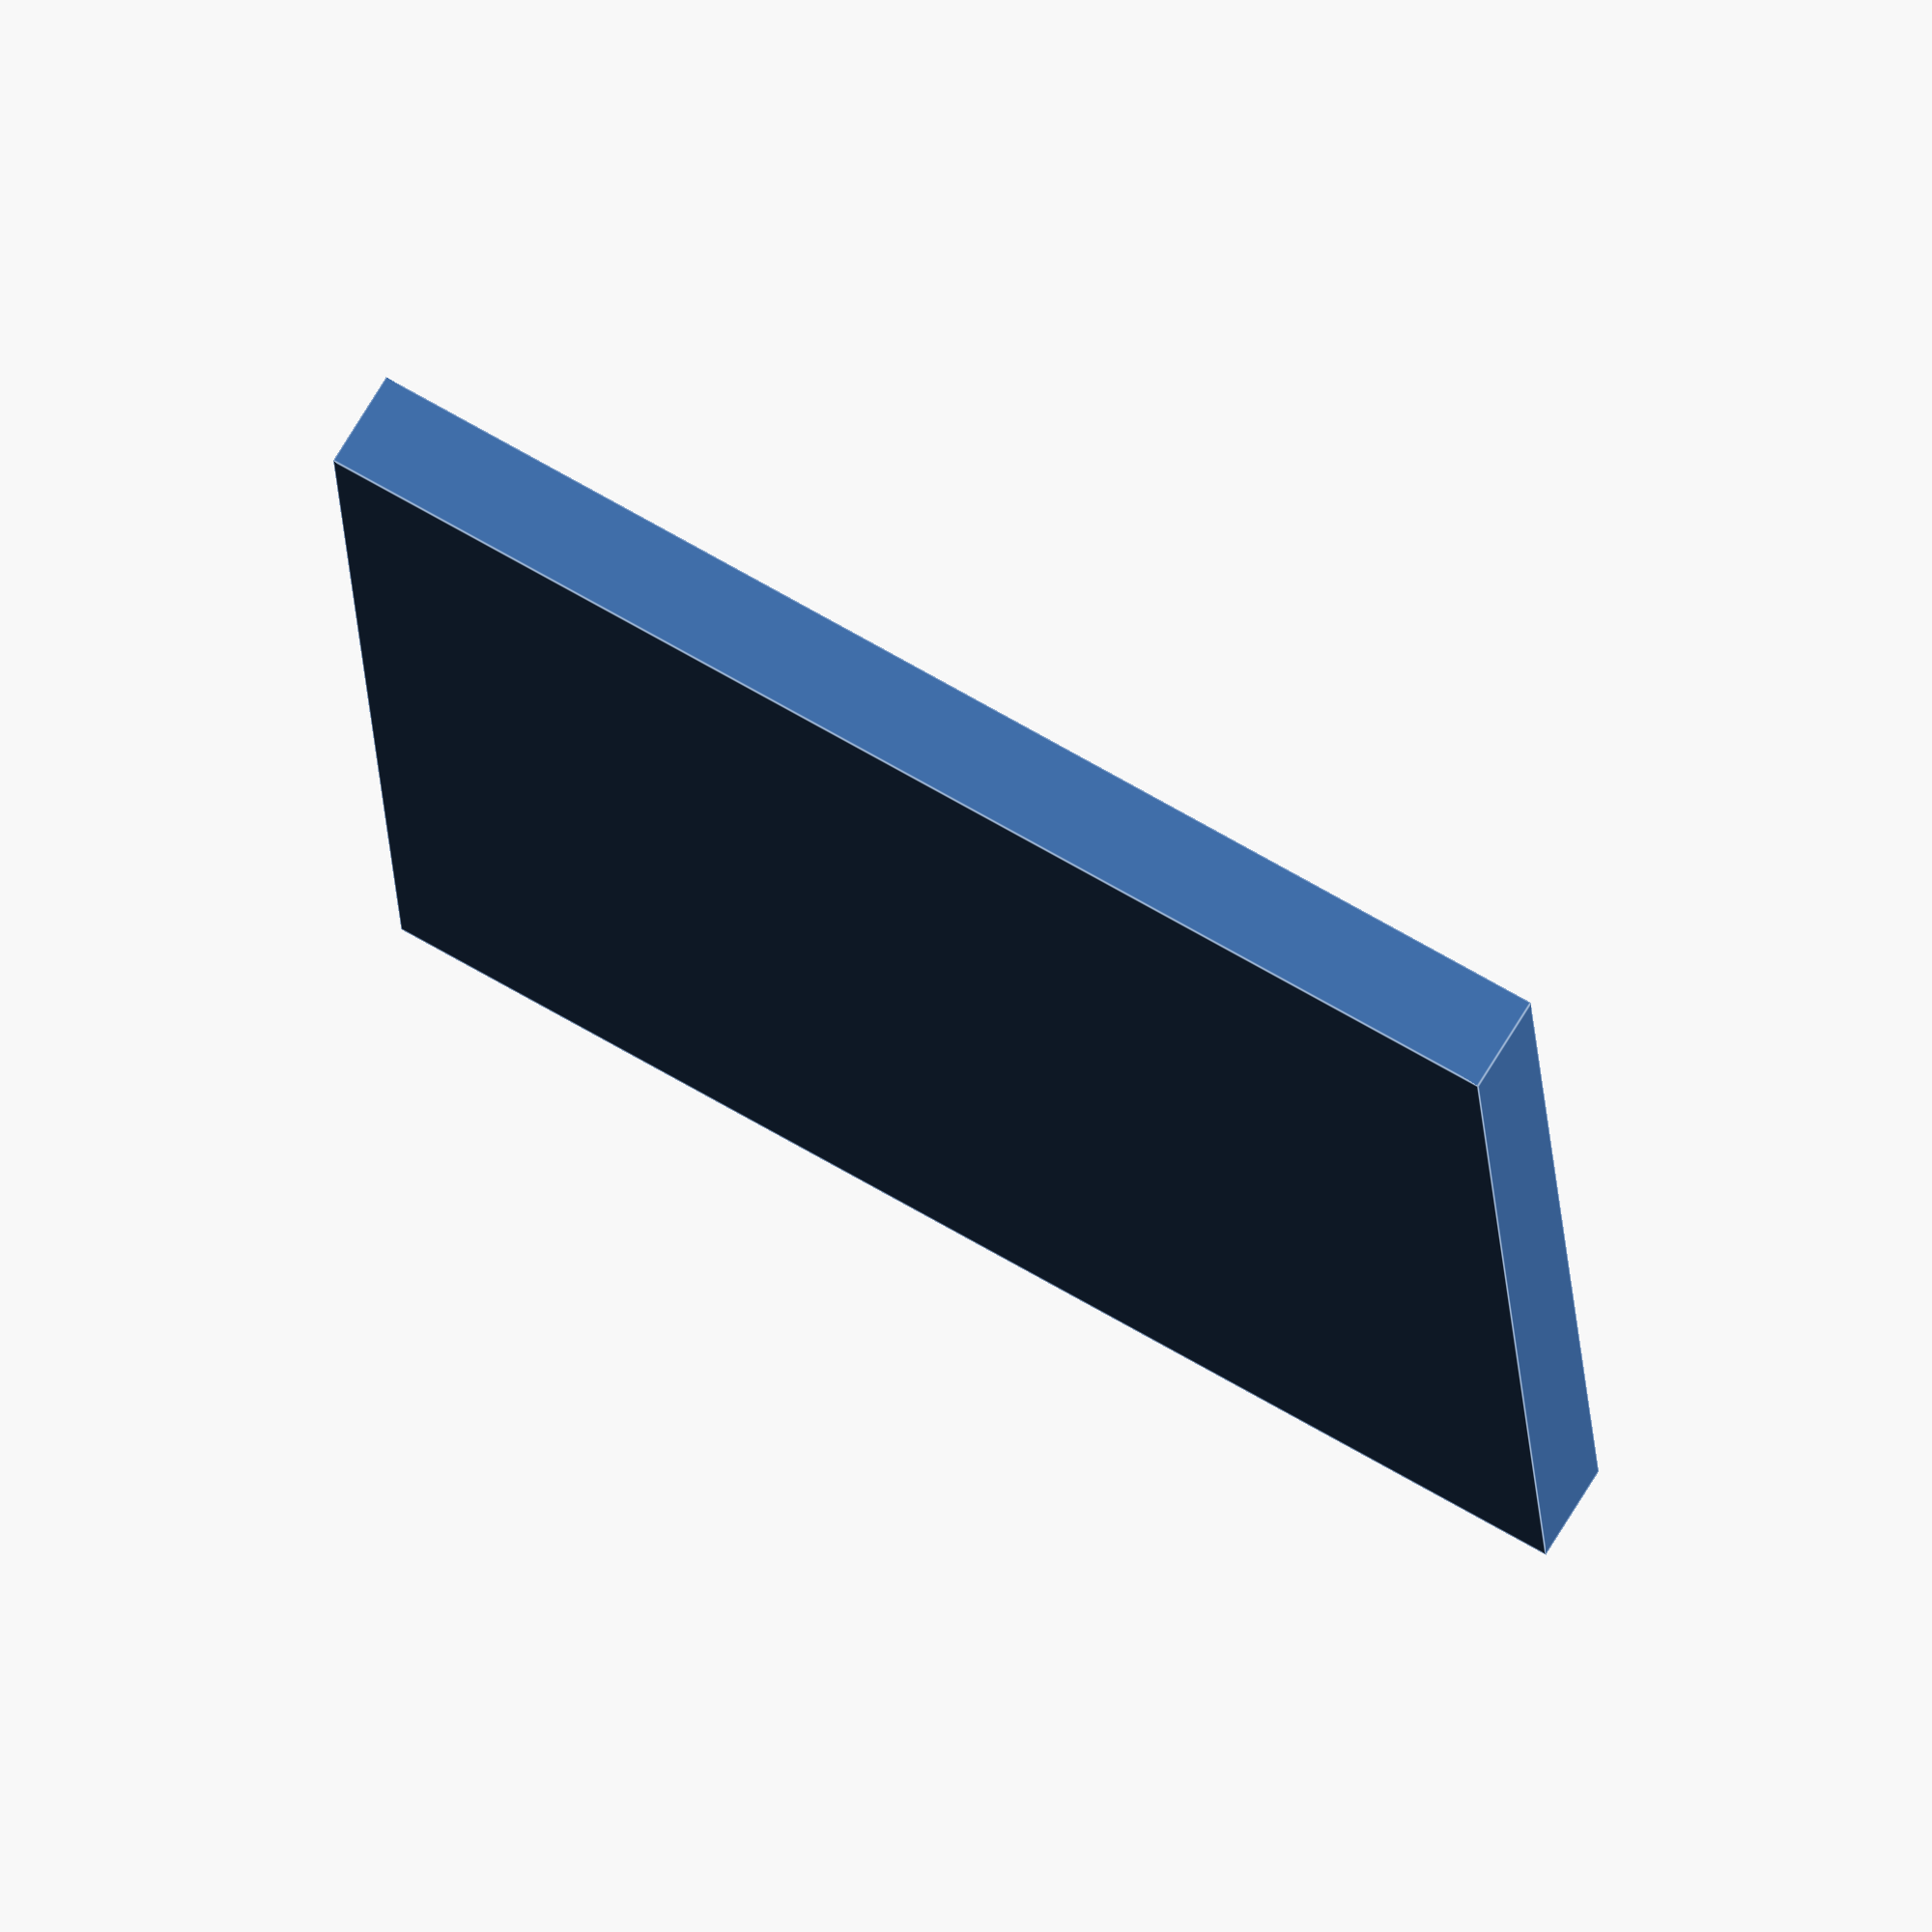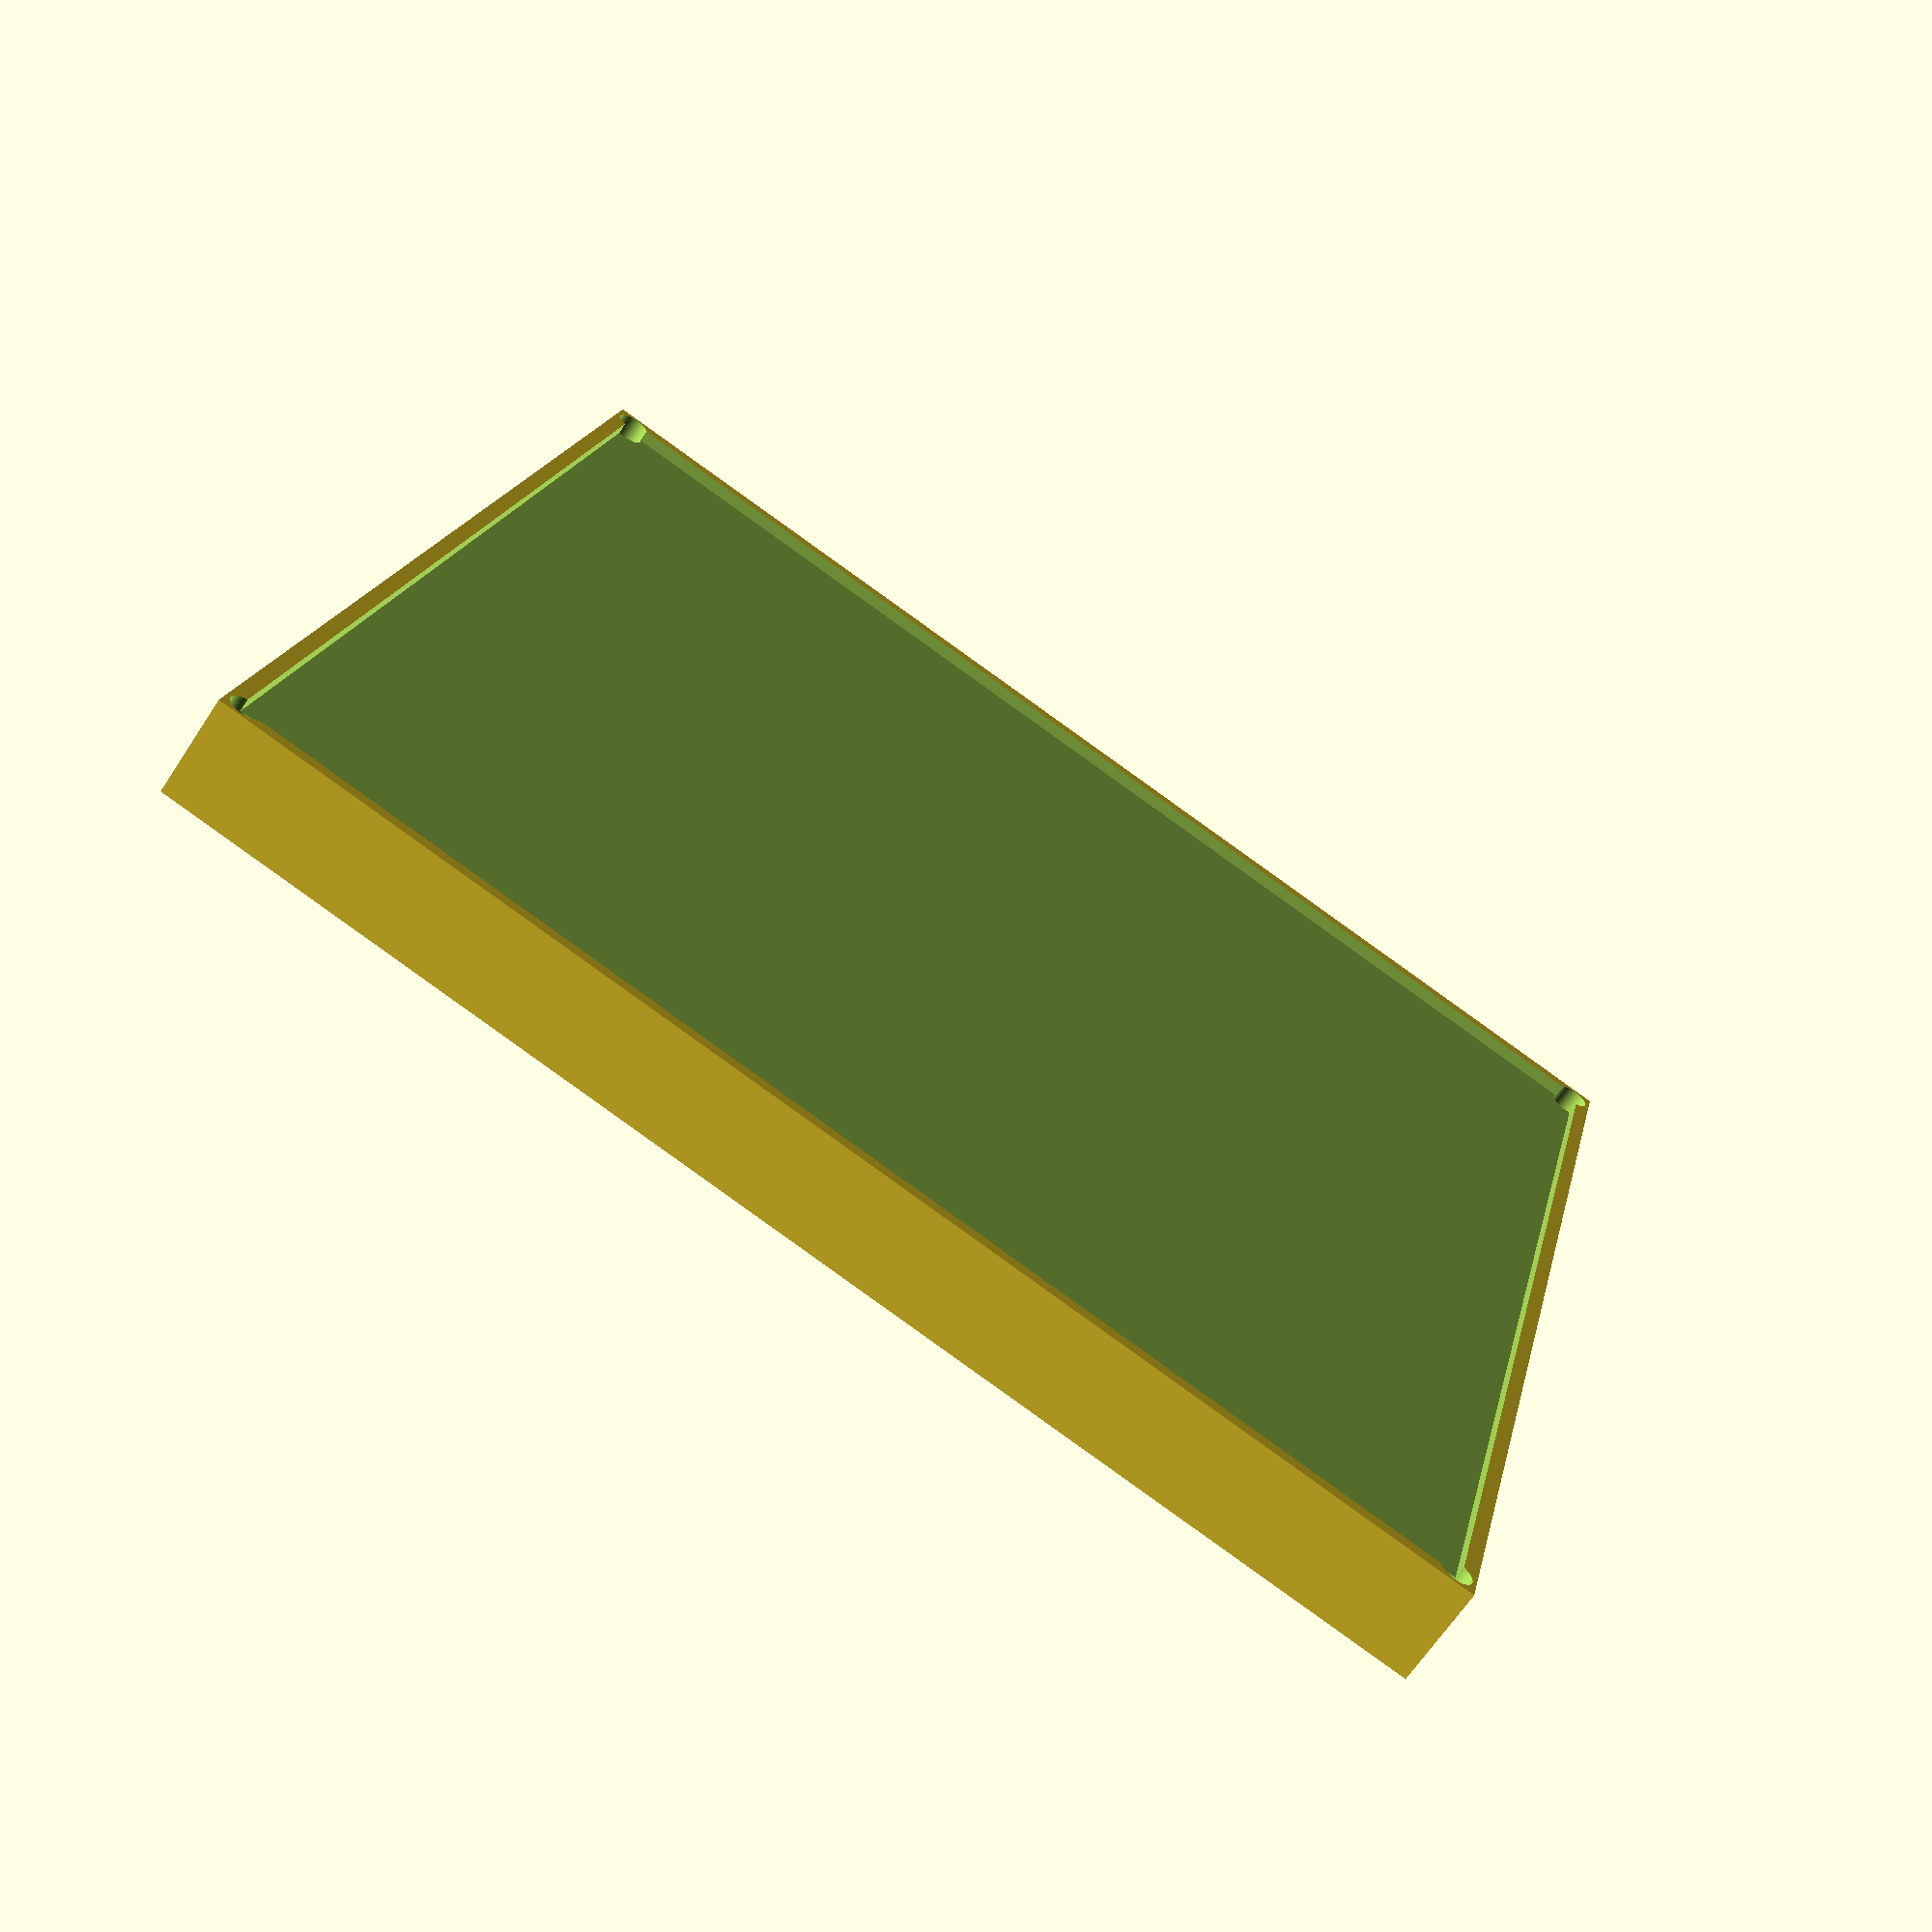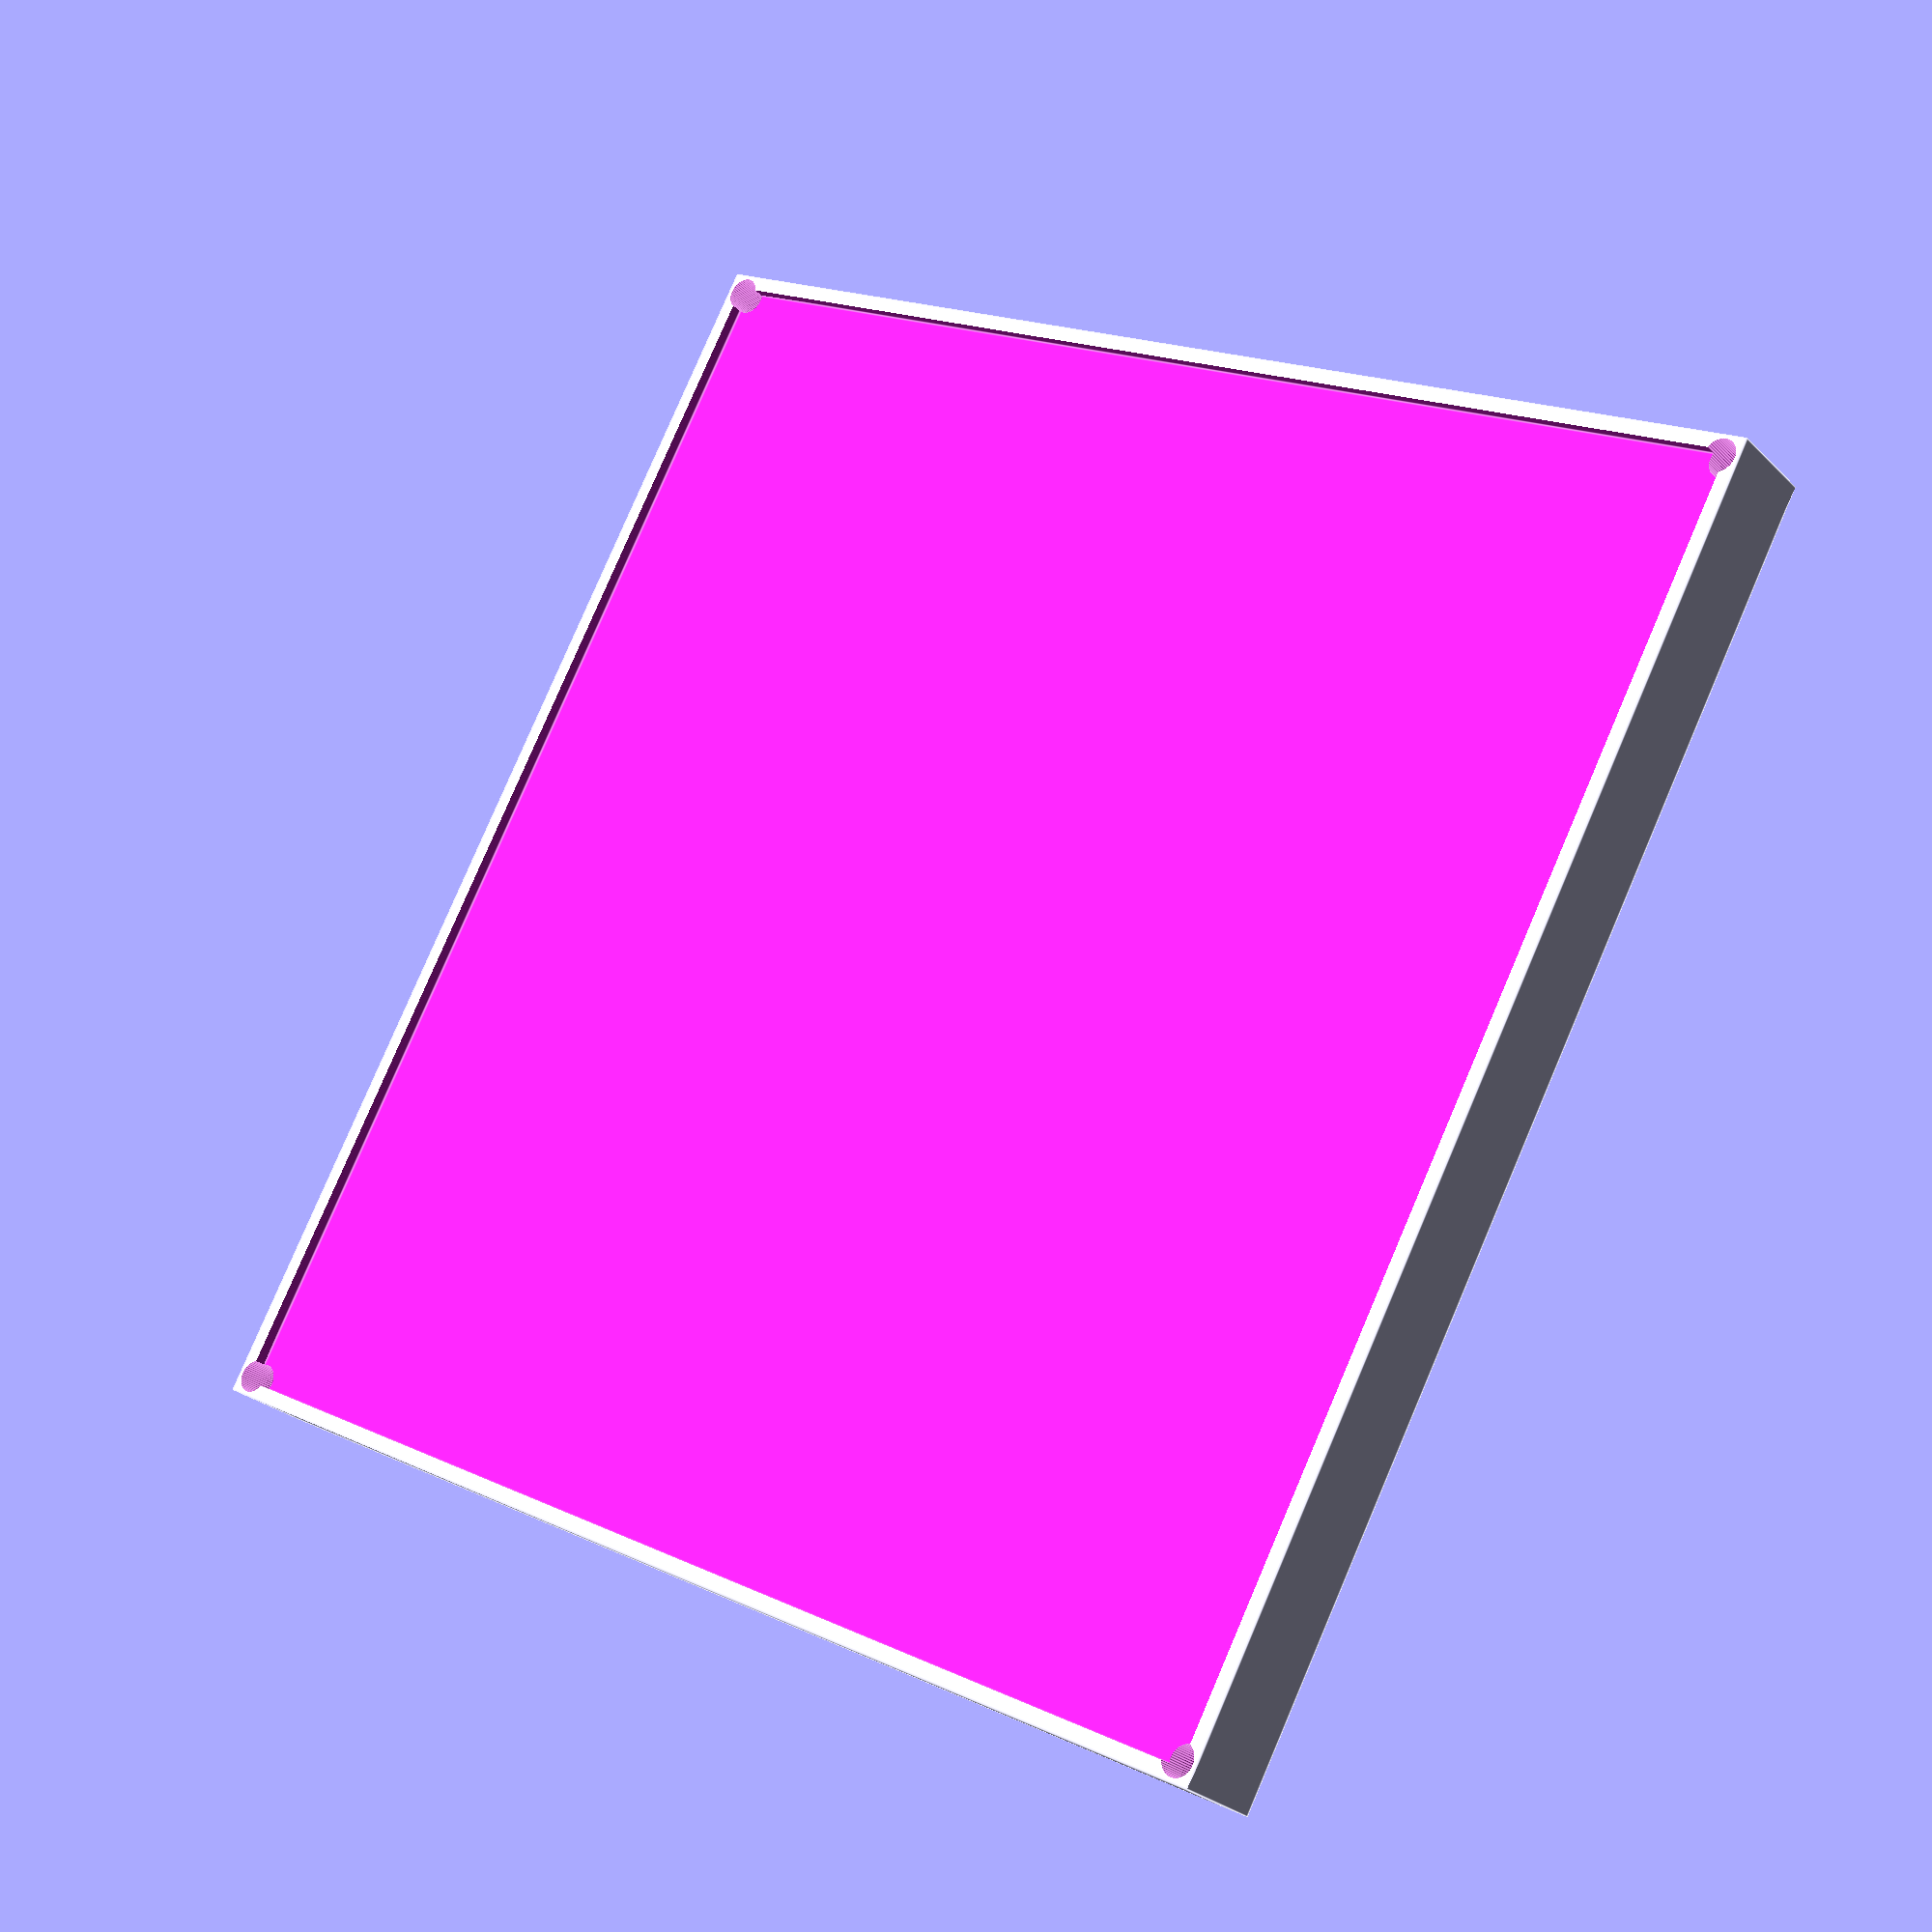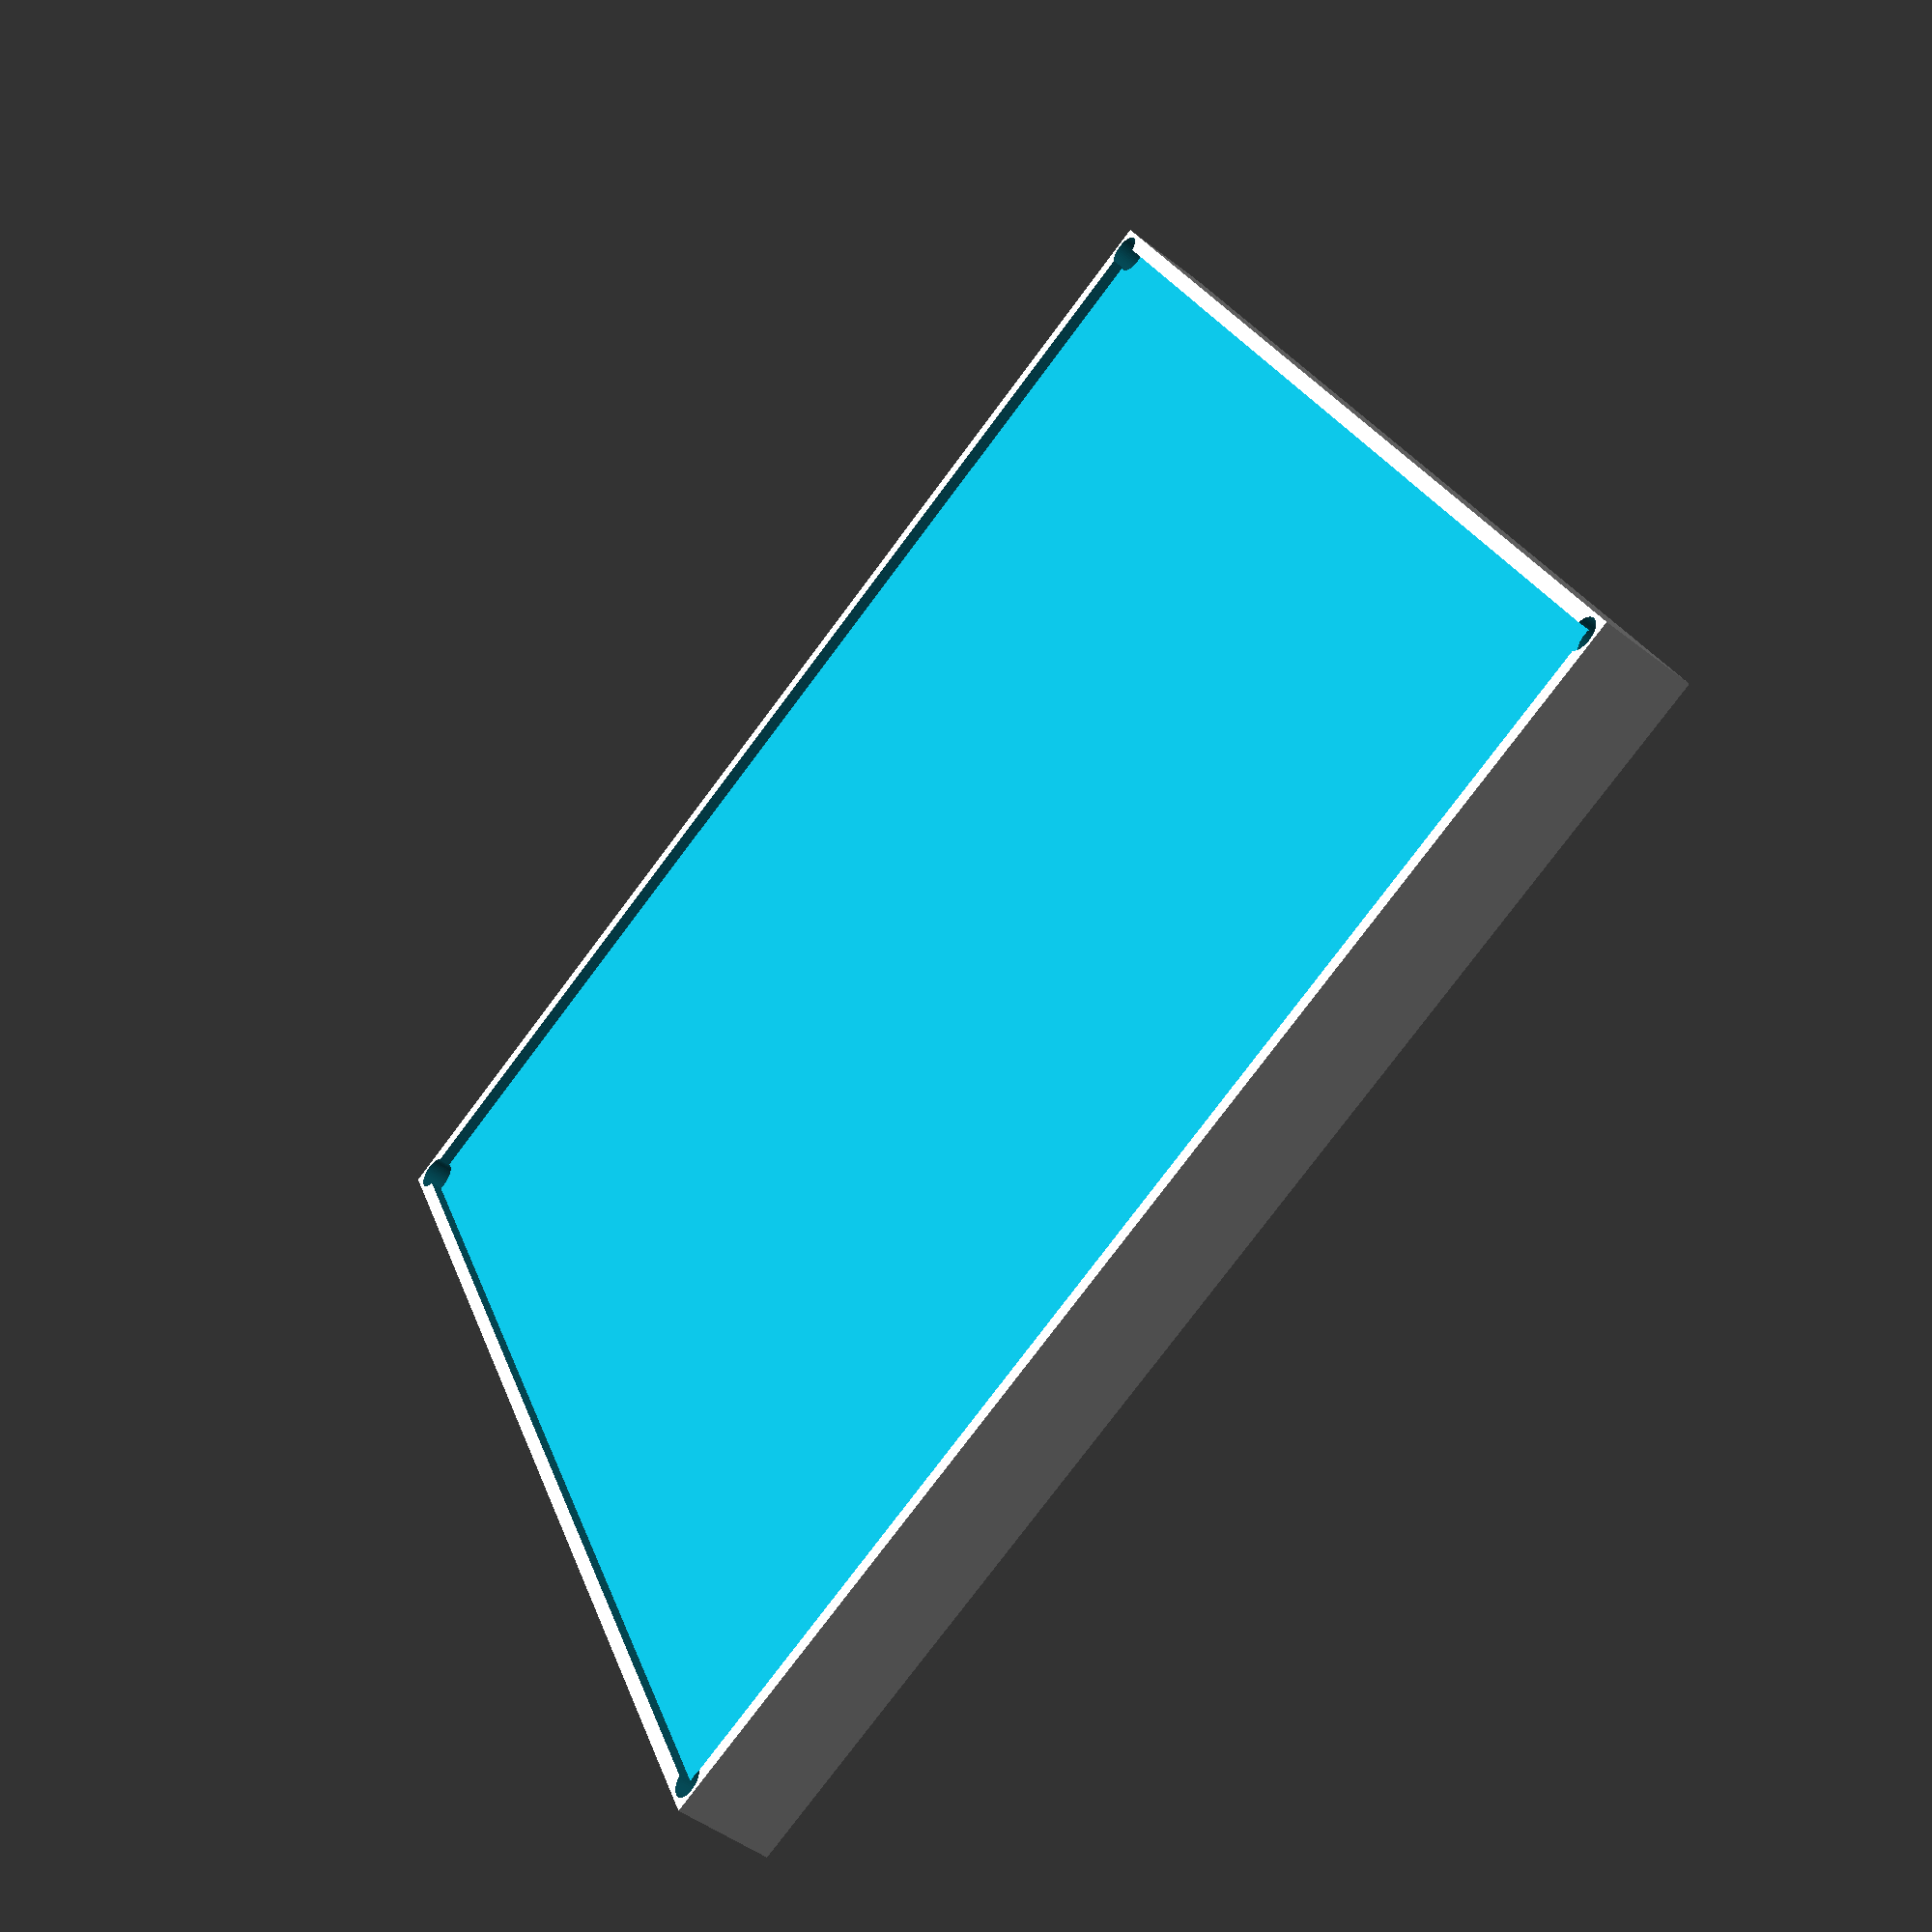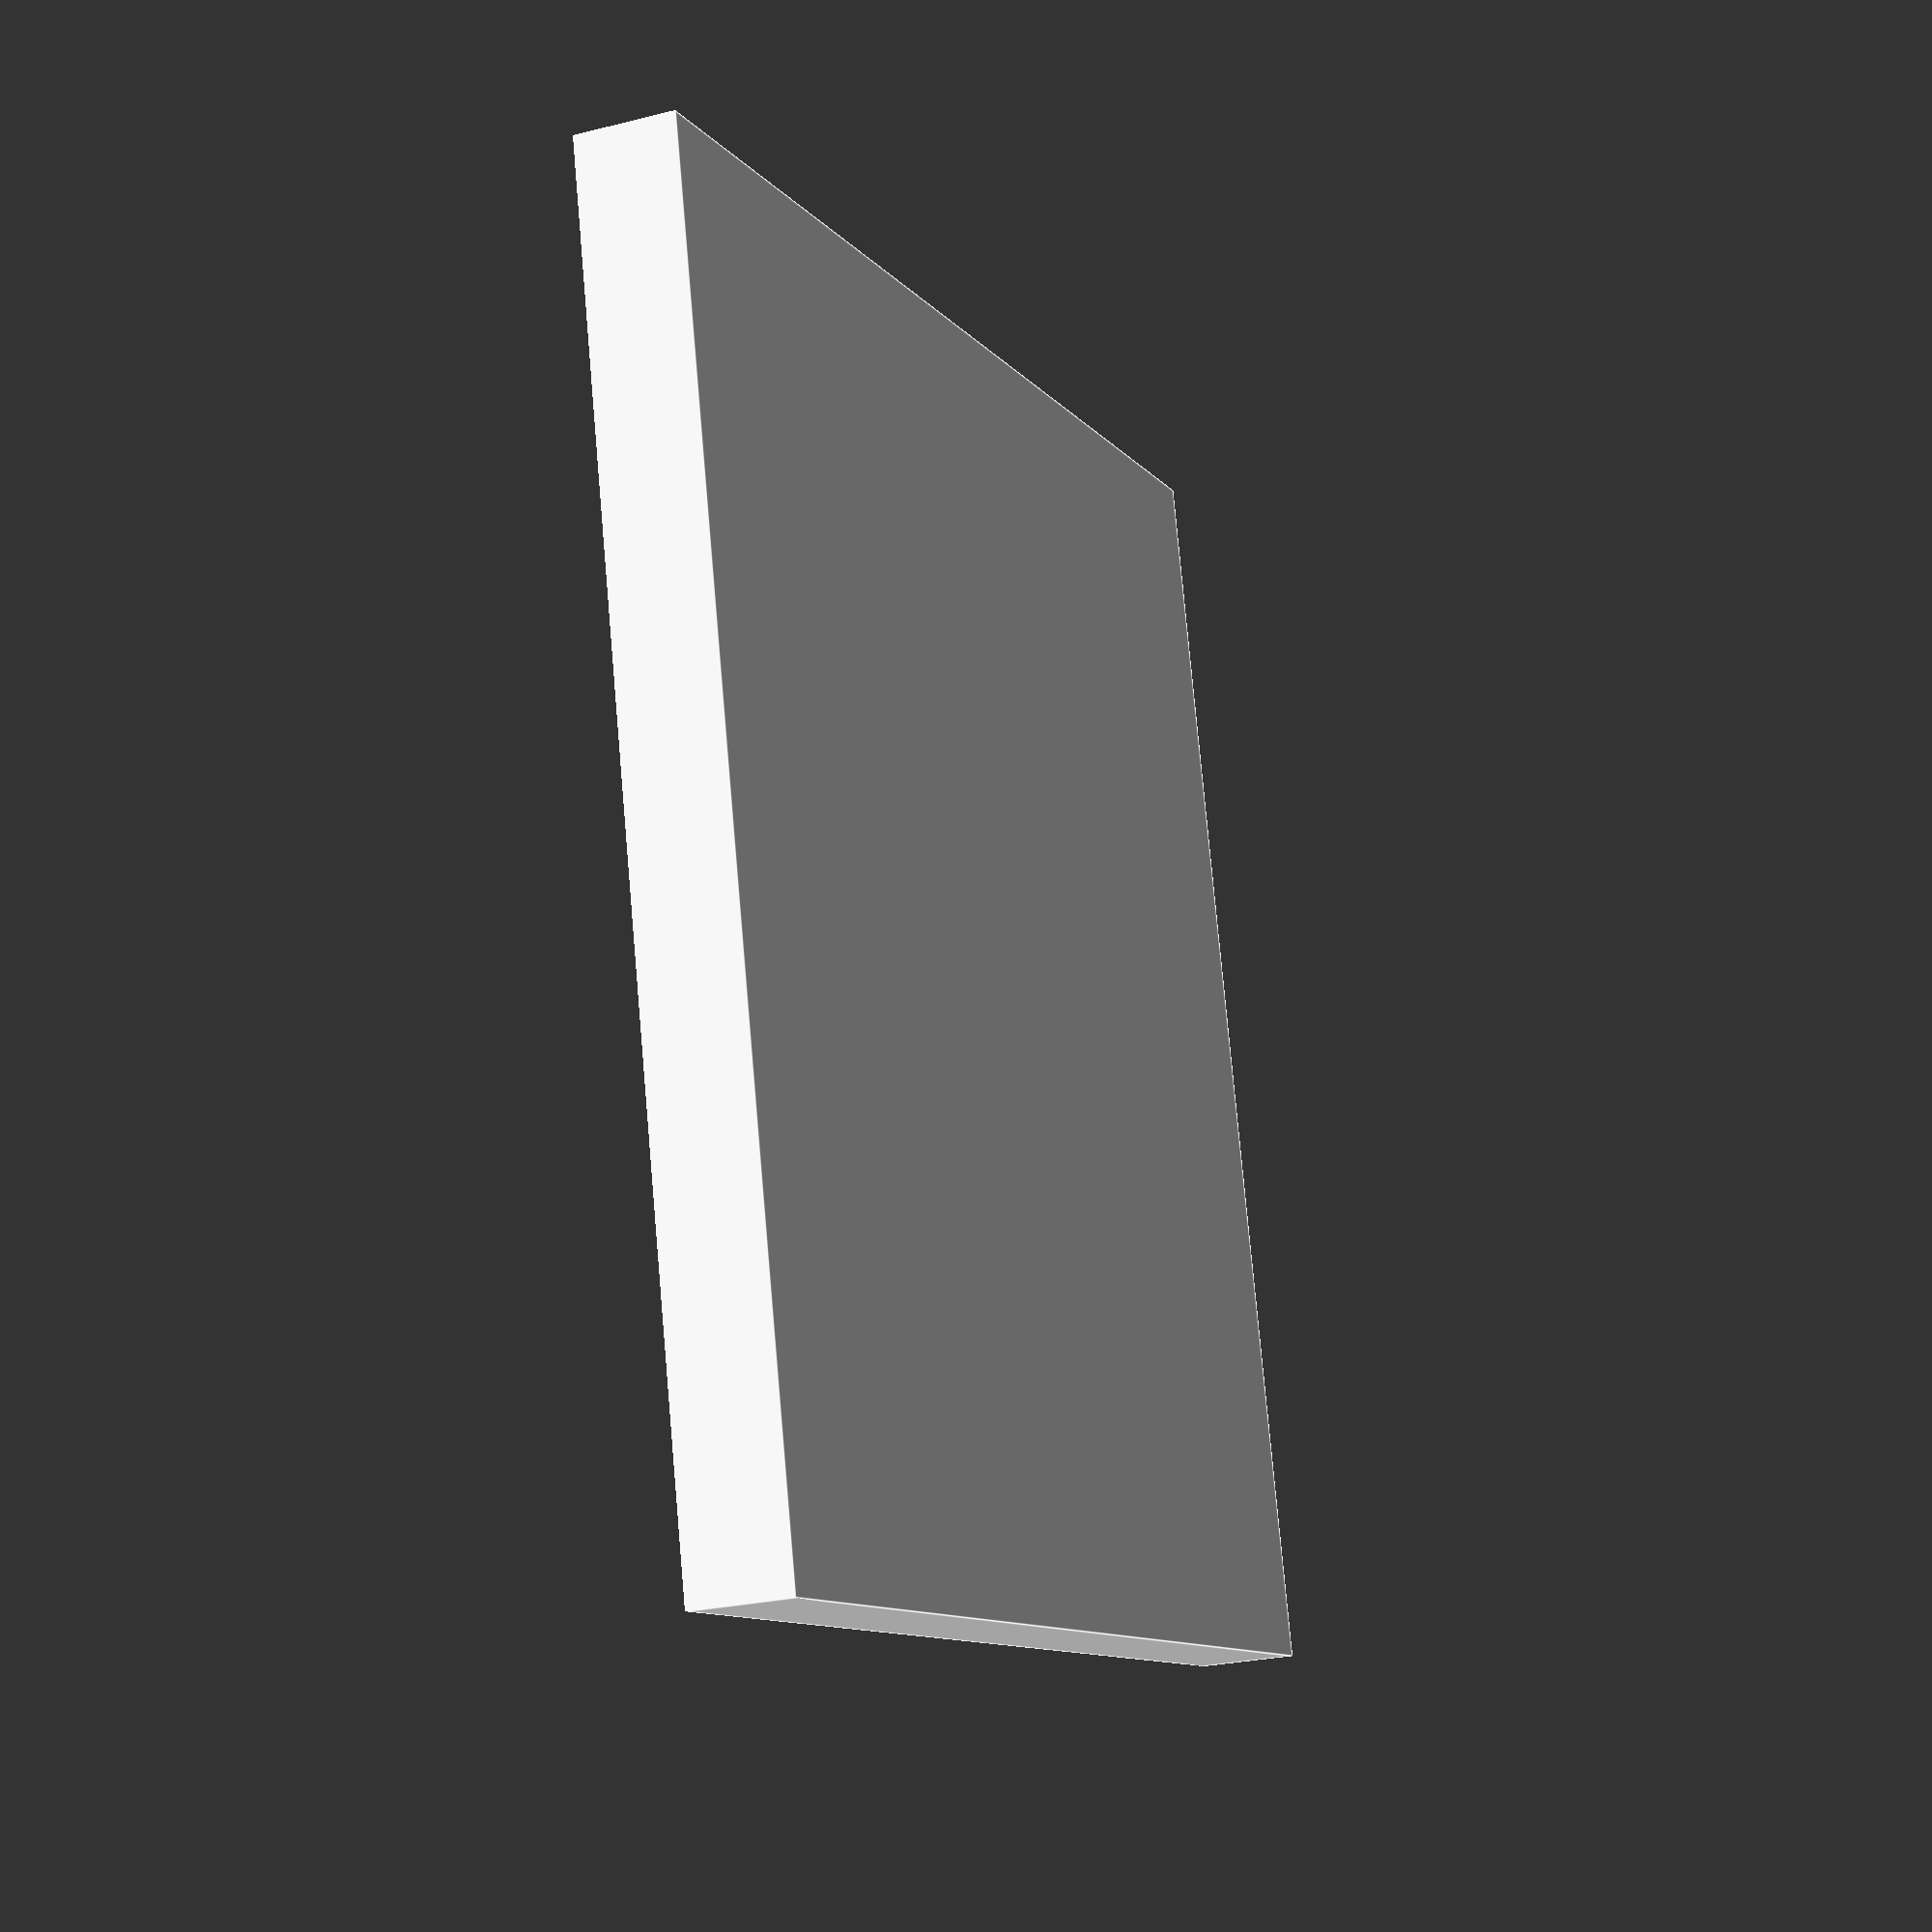
<openscad>
inset_x = 76.2;
inset_y = 76.2;
inset_z = 2.5;

outer_x = 78;
outer_y = 78;
outer_z = 6;

hole_r = 4;
hole_z = 4.5;
hole_z = 7;
$fn=50;

edge_inset = 2.5;

hole_x = ((outer_x - edge_inset) / 2);
neg_hole_x = (((outer_x - edge_inset) / 2) * -1);
hole_y = ((outer_y - edge_inset) / 2);
neg_hole_y = (((outer_y - edge_inset) / 2) * -1 );

difference() {
    cube([outer_x, outer_y, outer_z], center = true);
    translate([0, 0, 3.5])
    {
        cube([inset_x, inset_y, inset_z], center = true);
    }
    
    translate([hole_x, hole_y, -1.5])
    {
        cylinder(hole_z, inner_r, false);
    }

    translate([neg_hole_x, hole_y, -1.5])
    {
        cylinder(hole_z, inner_r, false);
    }

    translate([hole_x, neg_hole_y, -1.5])
    {
        cylinder(hole_z, inner_r, false);
    }

    translate([neg_hole_x, neg_hole_y, -1.5])
    {
        cylinder(hole_z, inner_r, false);
    }
}

</openscad>
<views>
elev=288.8 azim=3.4 roll=211.0 proj=o view=edges
elev=65.0 azim=283.5 roll=326.8 proj=p view=solid
elev=26.4 azim=298.4 roll=34.2 proj=p view=edges
elev=227.6 azim=245.5 roll=131.3 proj=p view=wireframe
elev=24.7 azim=13.3 roll=112.6 proj=p view=edges
</views>
